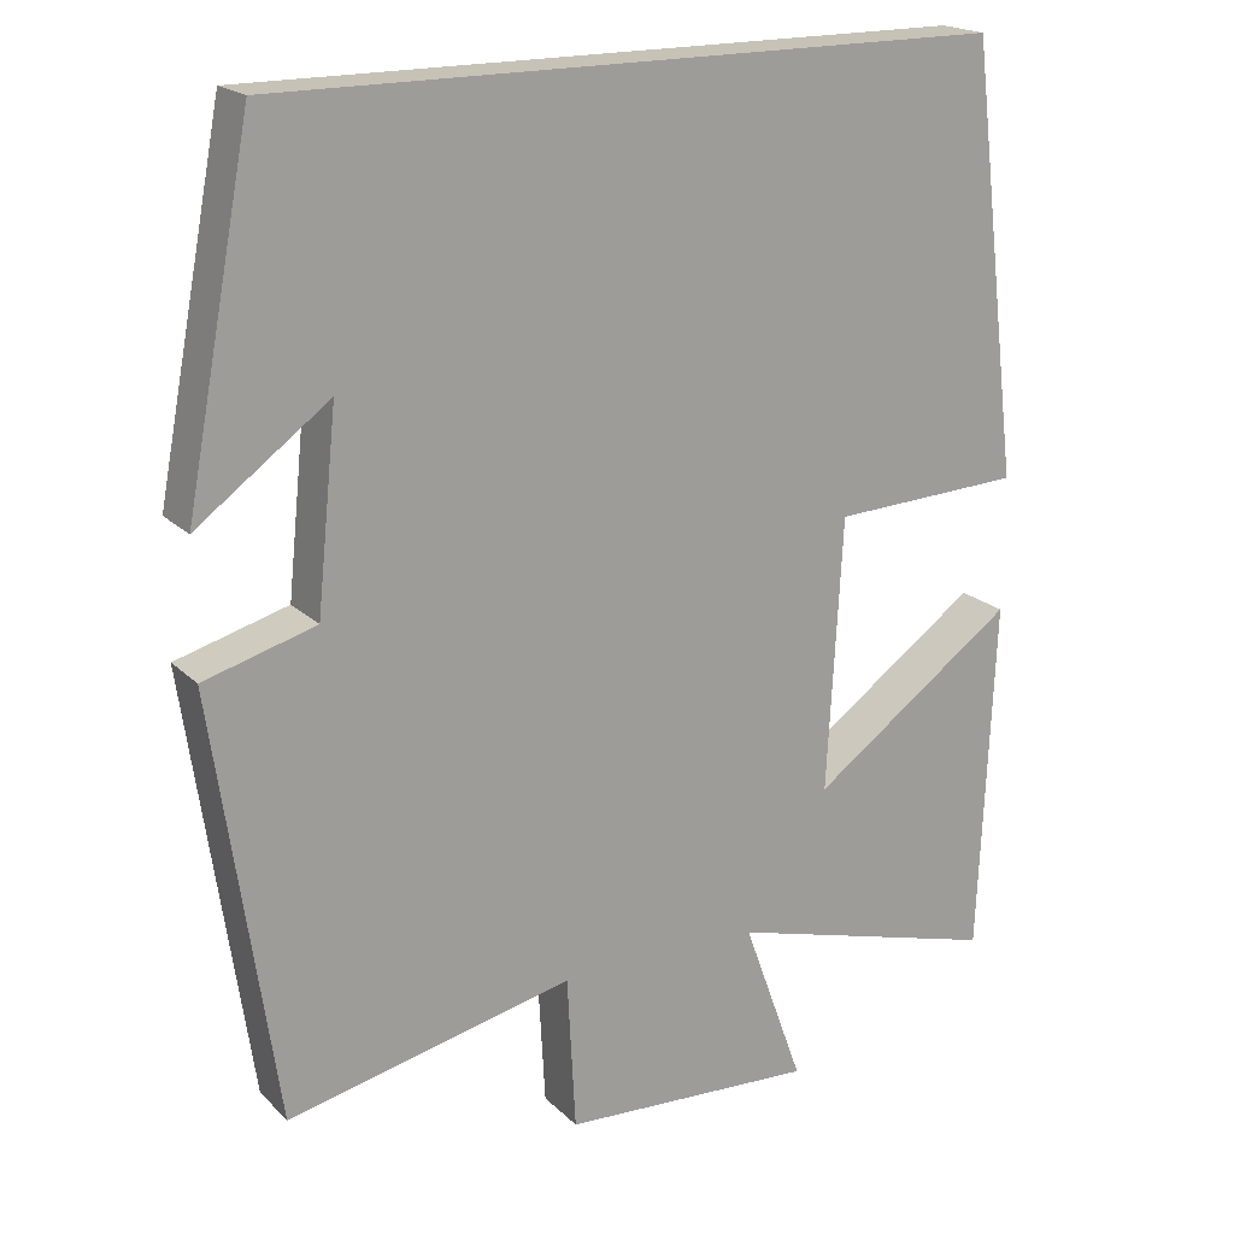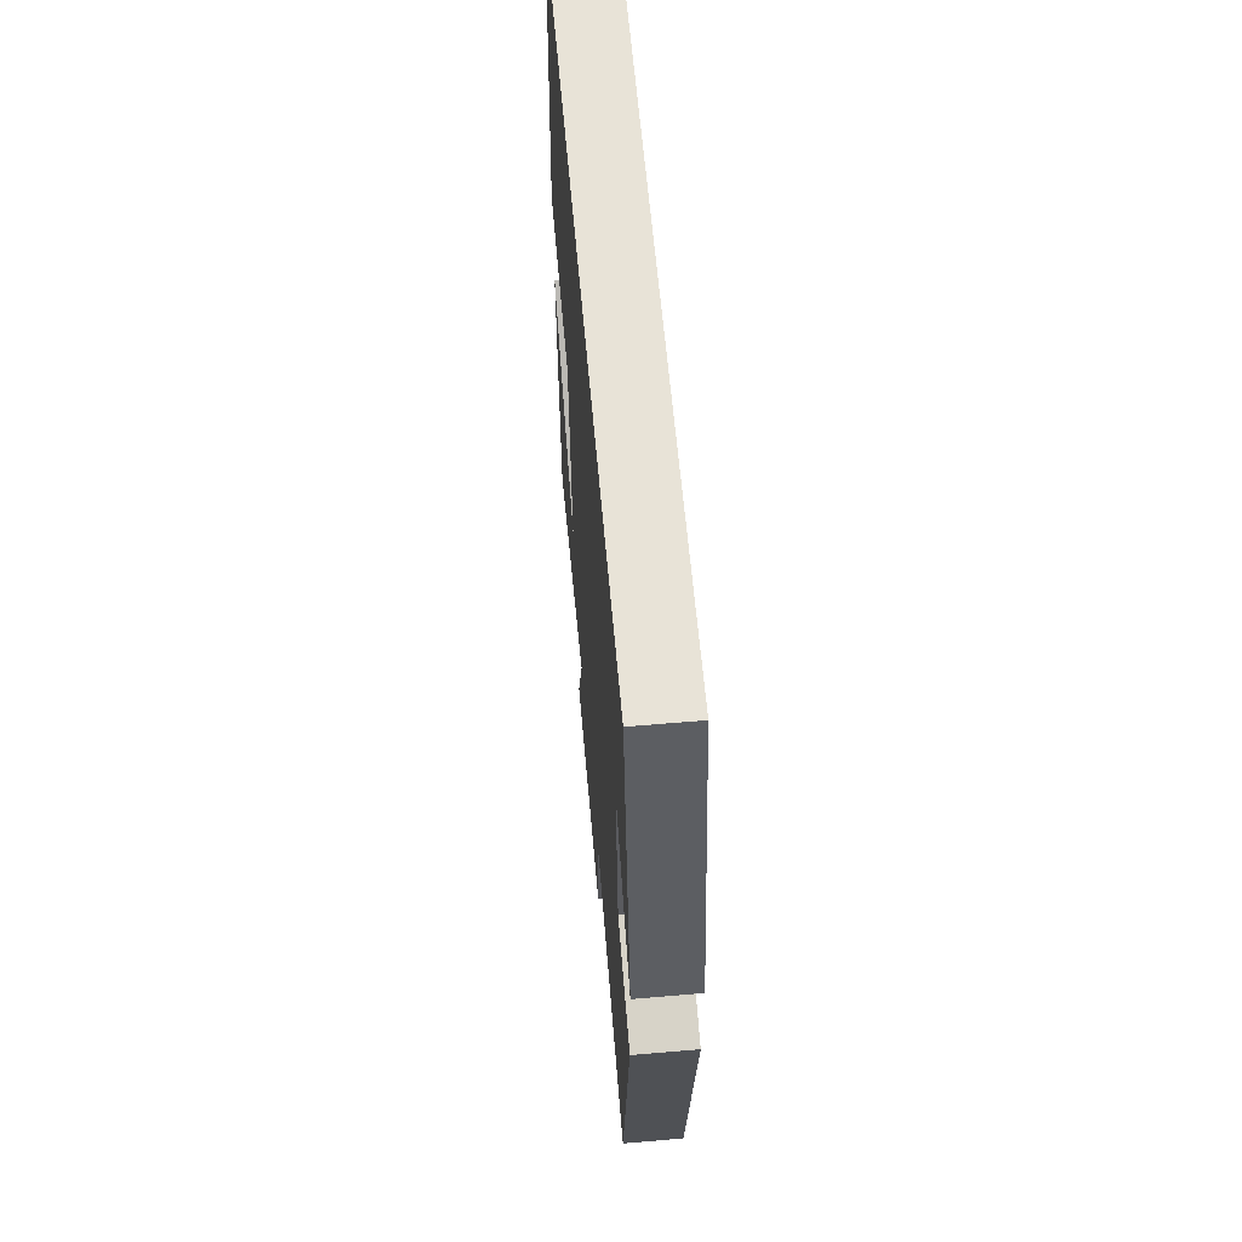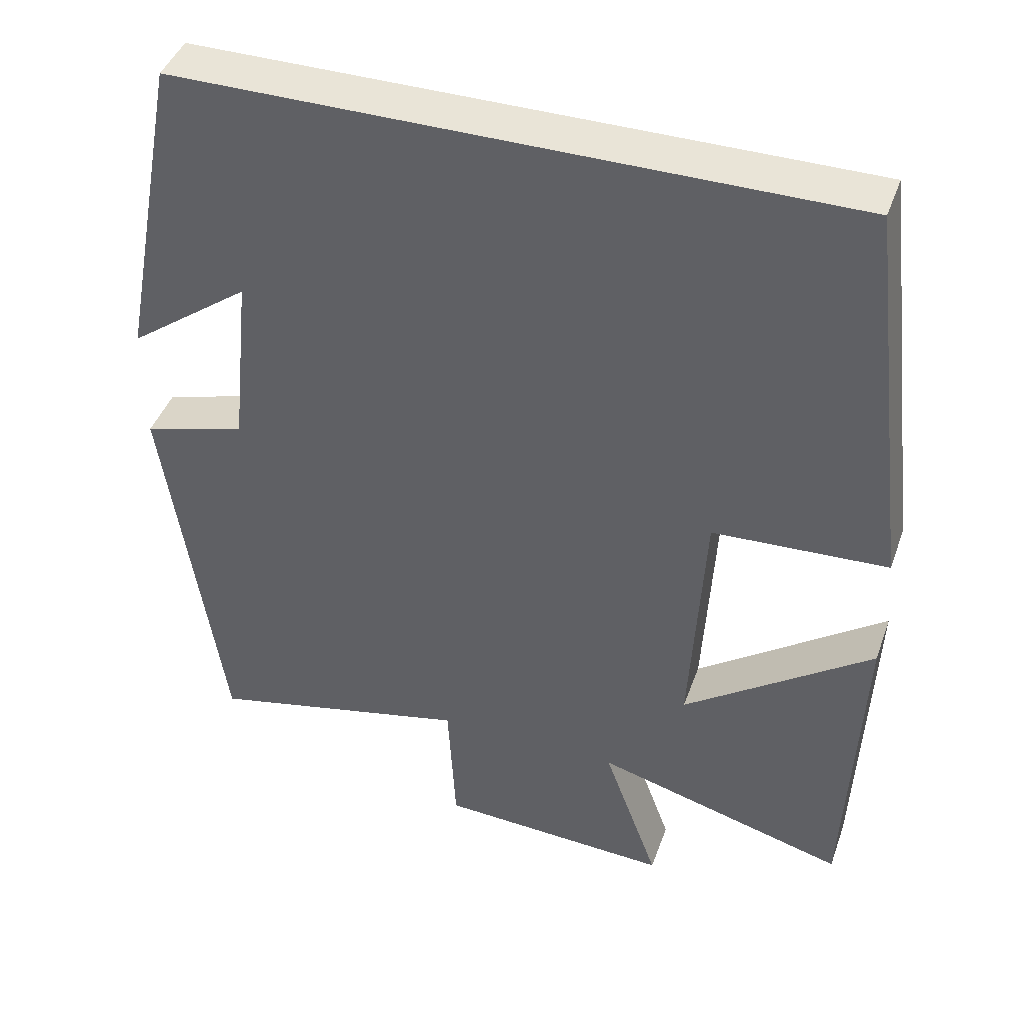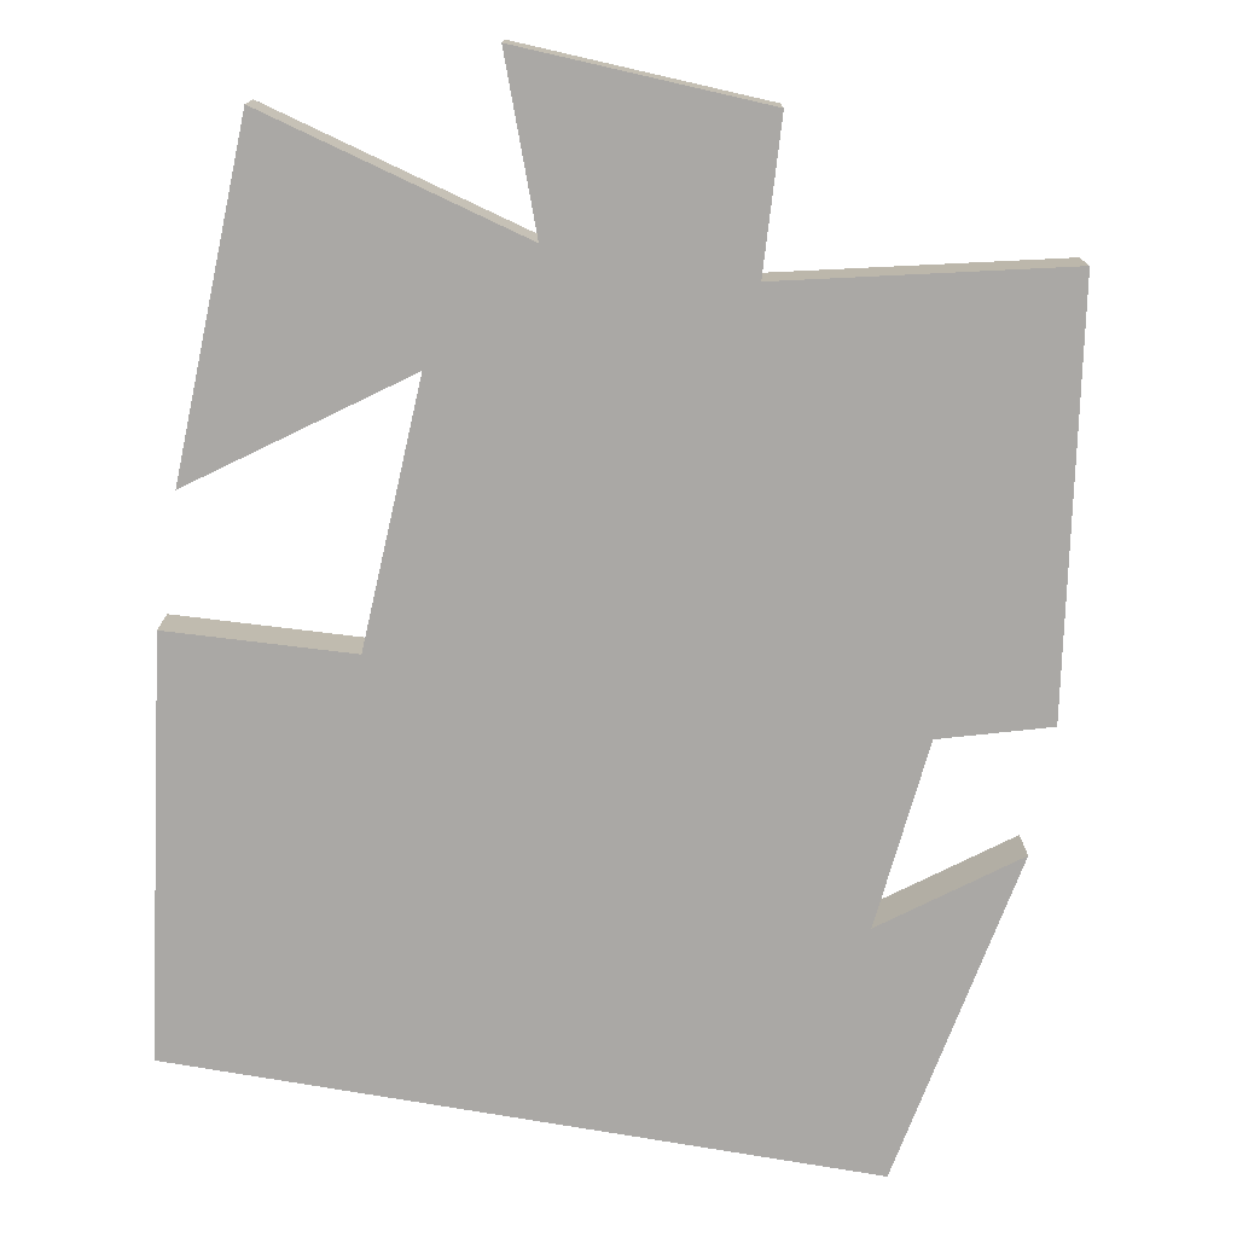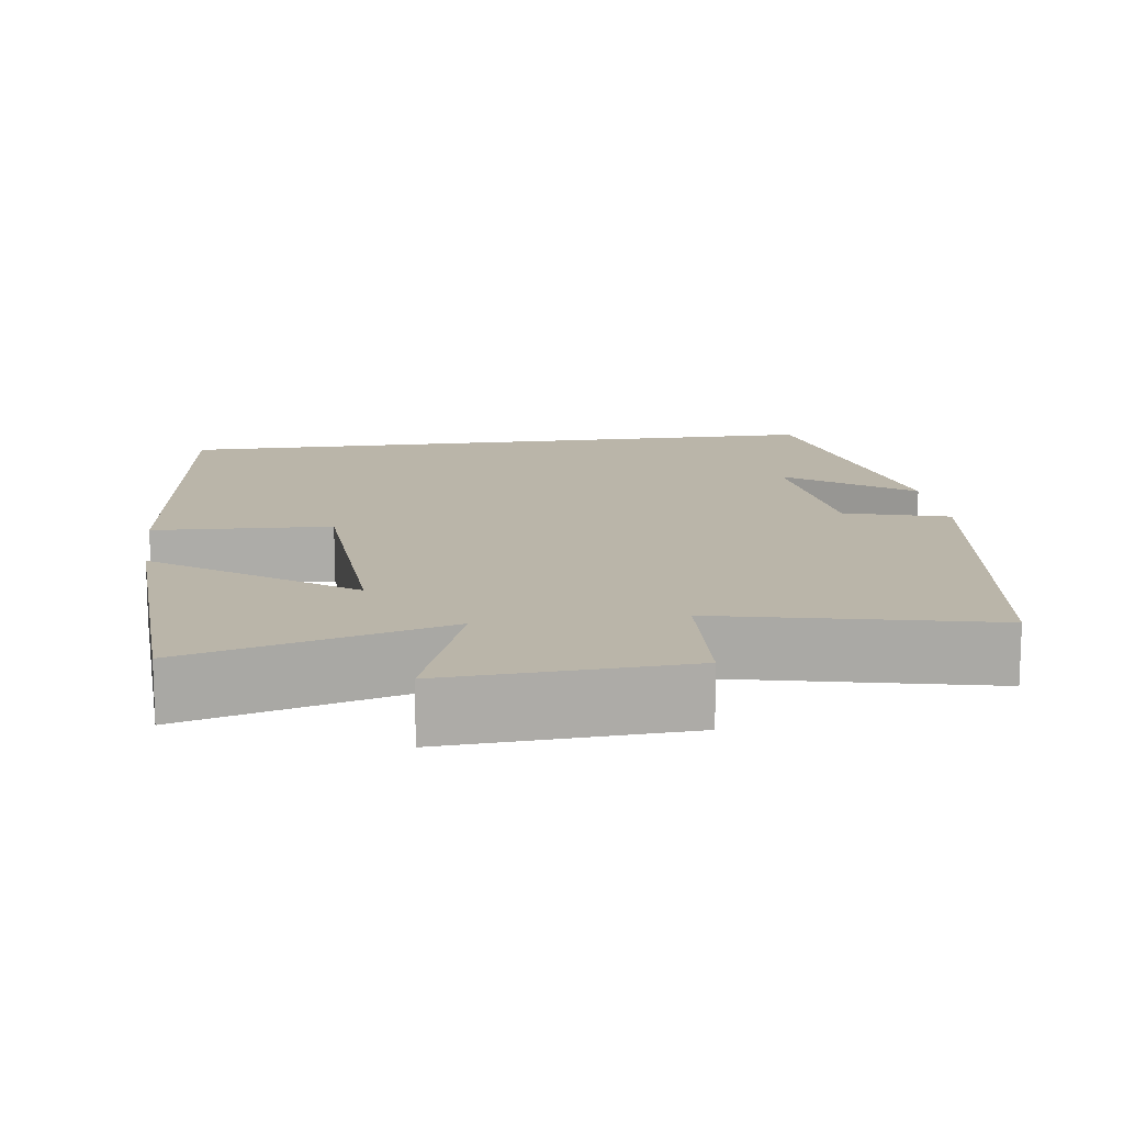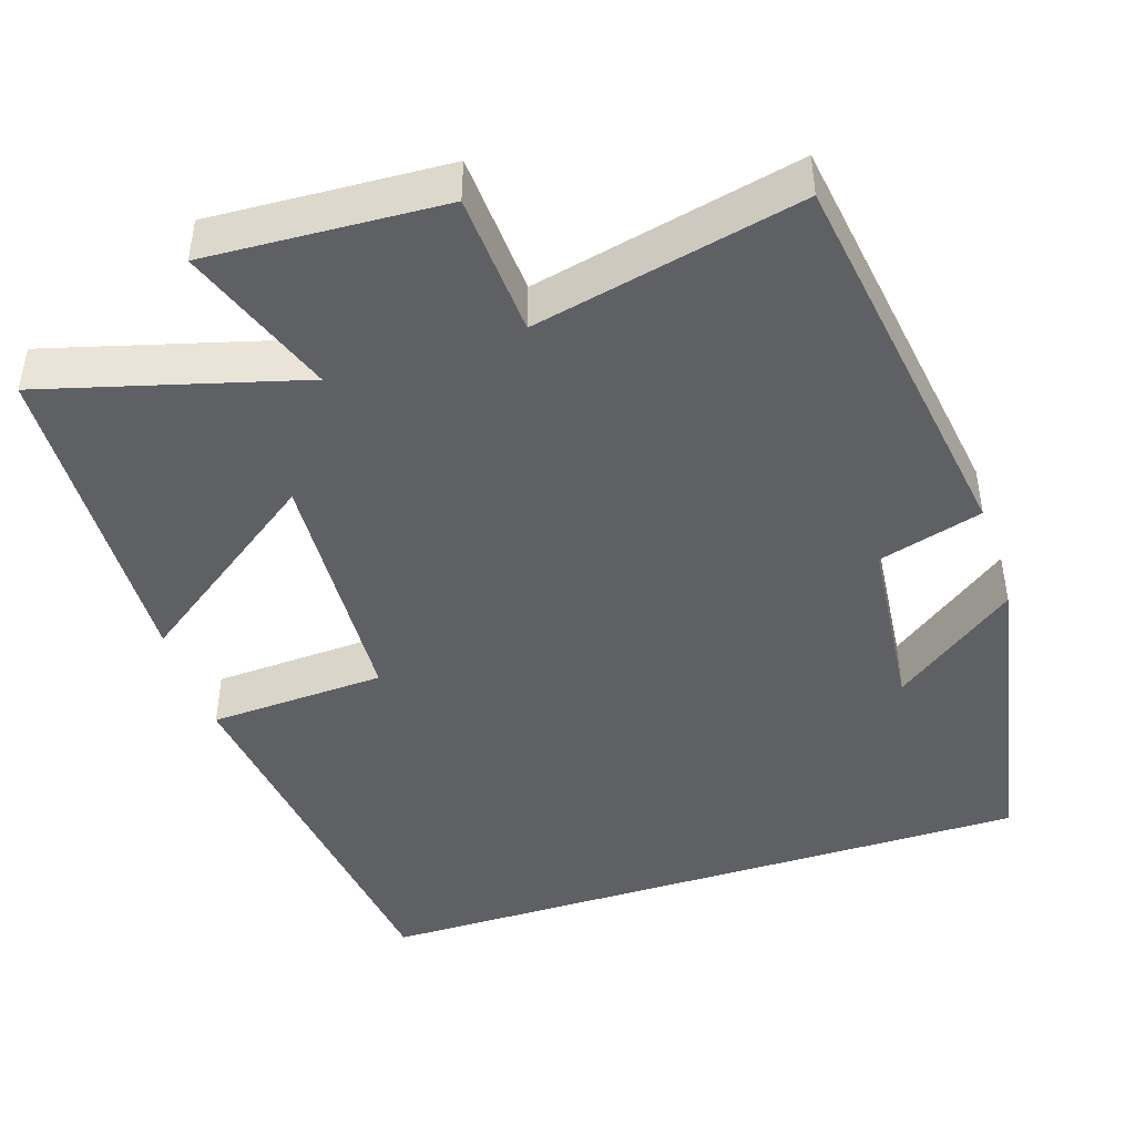
<metadata>
{"format":"obj","ext":"obj","renderer":"f3d","projection":"perspective","resolution":1024,"background":"white","views":[{"elev":19.3,"azim":-30.7,"up":"+Z"},{"elev":61.6,"azim":-95.0,"up":"+Z"},{"elev":43.0,"azim":19.1,"up":"+Z"},{"elev":-75.1,"azim":170.2,"up":"+Y"},{"elev":13.7,"azim":172.2,"up":"+Y"},{"elev":-44.5,"azim":-161.9,"up":"+Y"}]}
</metadata>
<code>
v 0.482 0.07 -0.591
v 0.155 0.07 -0.5
v 0.227 0.07 -0.699
v -0.075 0.07 -0.683
v -0.085 0.07 -0.5
v -0.426 0.07 -0.576
v -0.5 0.07 -0.069
v -0.367 0.07 -0.031
v -0.343 0.07 0.201
v -0.5 0.07 0.085
v -0.421 0.07 0.5
v 0.438 0.07 0.5
v 0.5 0.07 -0.009
v 0.274 0.07 -0.02
v 0.256 0.07 -0.344
v 0.5 0.07 -0.169
v 0.482 0 -0.591
v 0.155 0 -0.5
v 0.227 0 -0.699
v -0.075 0 -0.683
v -0.085 0 -0.5
v -0.426 0 -0.576
v -0.5 0 -0.069
v -0.367 0 -0.031
v -0.343 0 0.201
v -0.5 0 0.085
v -0.421 0 0.5
v 0.438 0 0.5
v 0.5 0 -0.009
v 0.274 0 -0.02
v 0.256 0 -0.344
v 0.5 0 -0.169
f 15 16 1 2
f 14 15 2
f 11 12 13 14
f 11 14 2
f 9 10 11
f 9 11 2 3
f 8 9 3
f 5 6 7 8
f 5 8 3
f 3 4 5
f 18 17 32 31
f 18 31 30
f 30 29 28 27
f 18 30 27
f 27 26 25
f 19 18 27 25
f 19 25 24
f 24 23 22 21
f 19 24 21
f 21 20 19
f 1 17 18 2
f 2 18 19 3
f 3 19 20 4
f 4 20 21 5
f 5 21 22 6
f 6 22 23 7
f 7 23 24 8
f 8 24 25 9
f 9 25 26 10
f 10 26 27 11
f 11 27 28 12
f 12 28 29 13
f 13 29 30 14
f 14 30 31 15
f 15 31 32 16
f 16 32 17 1

</code>
